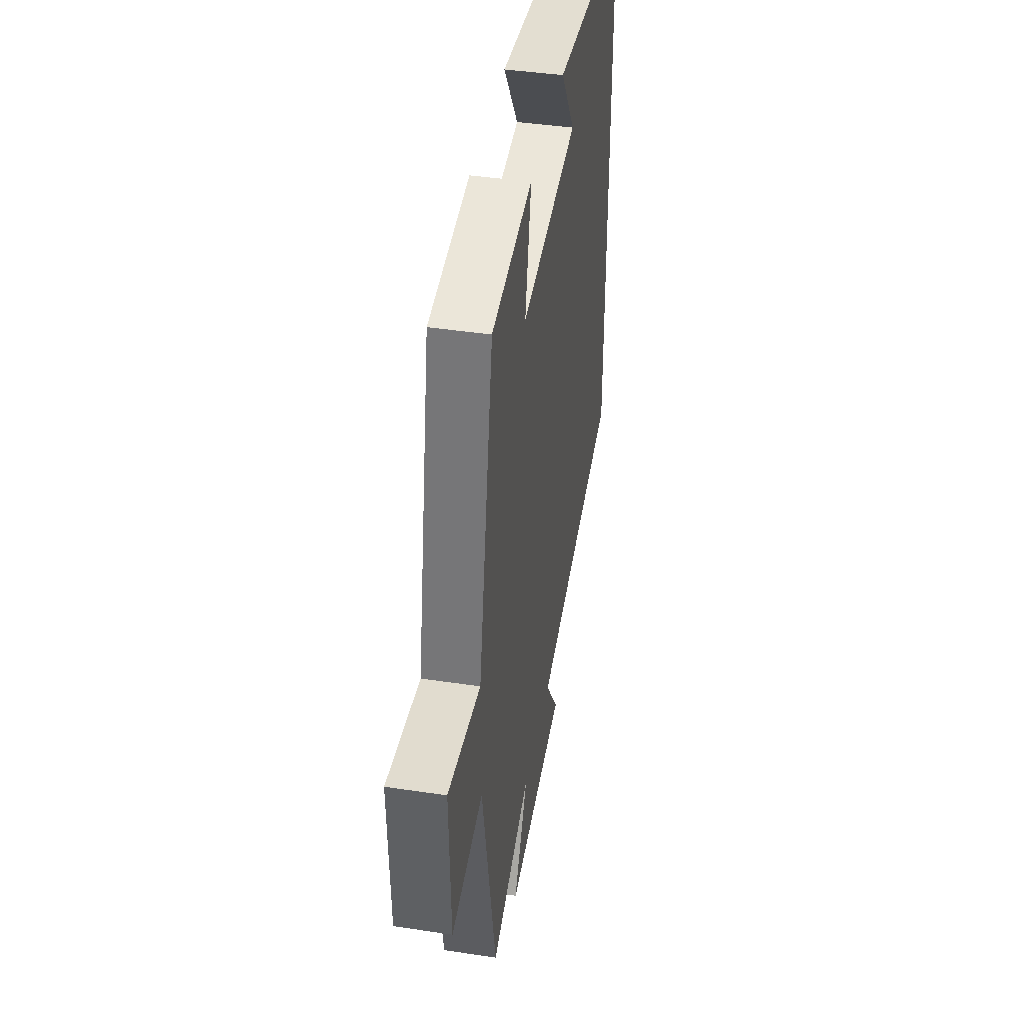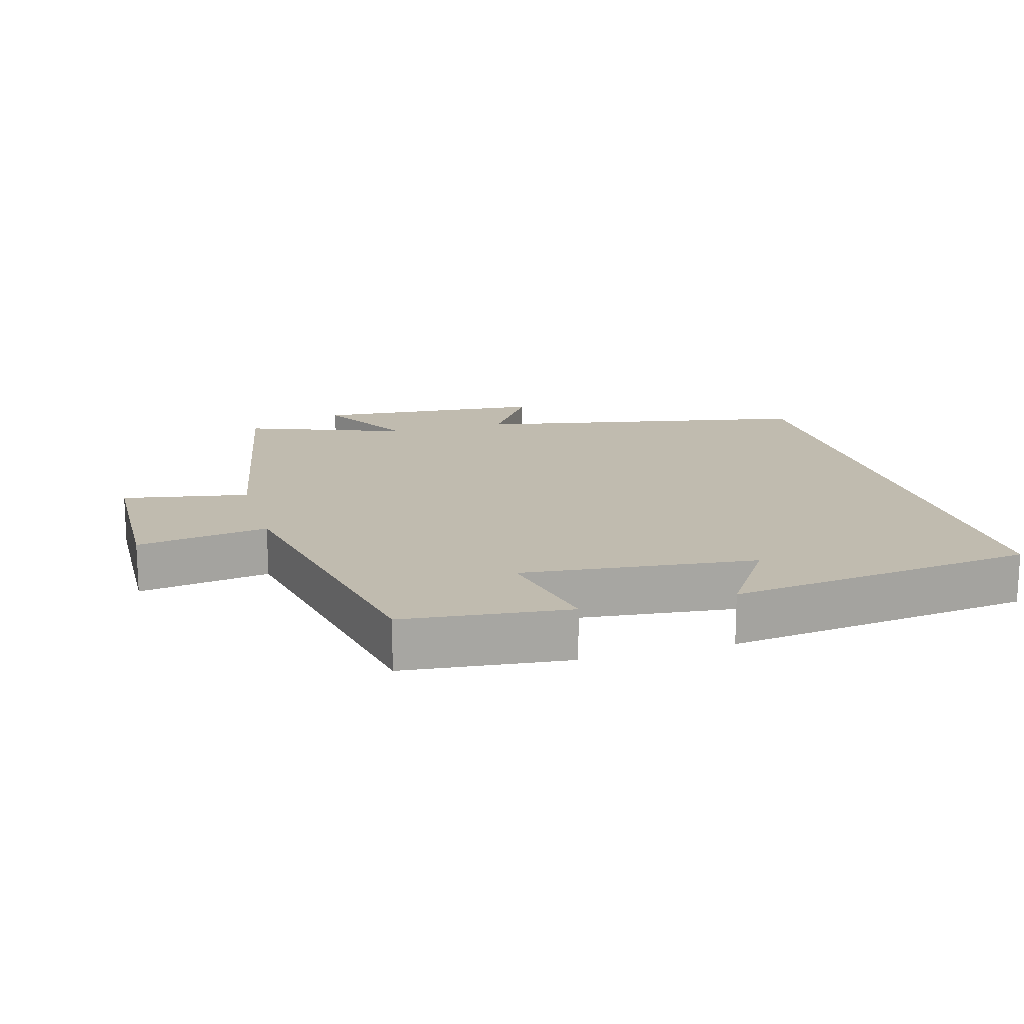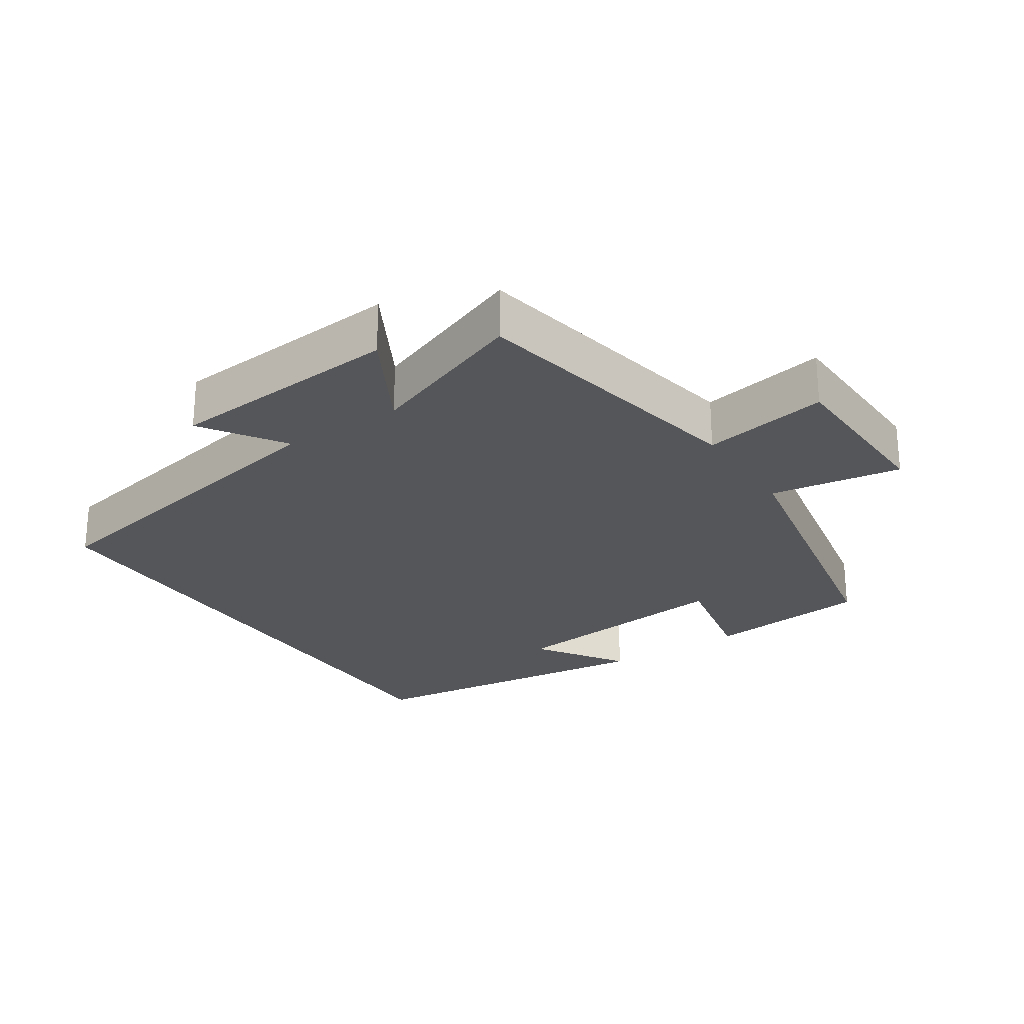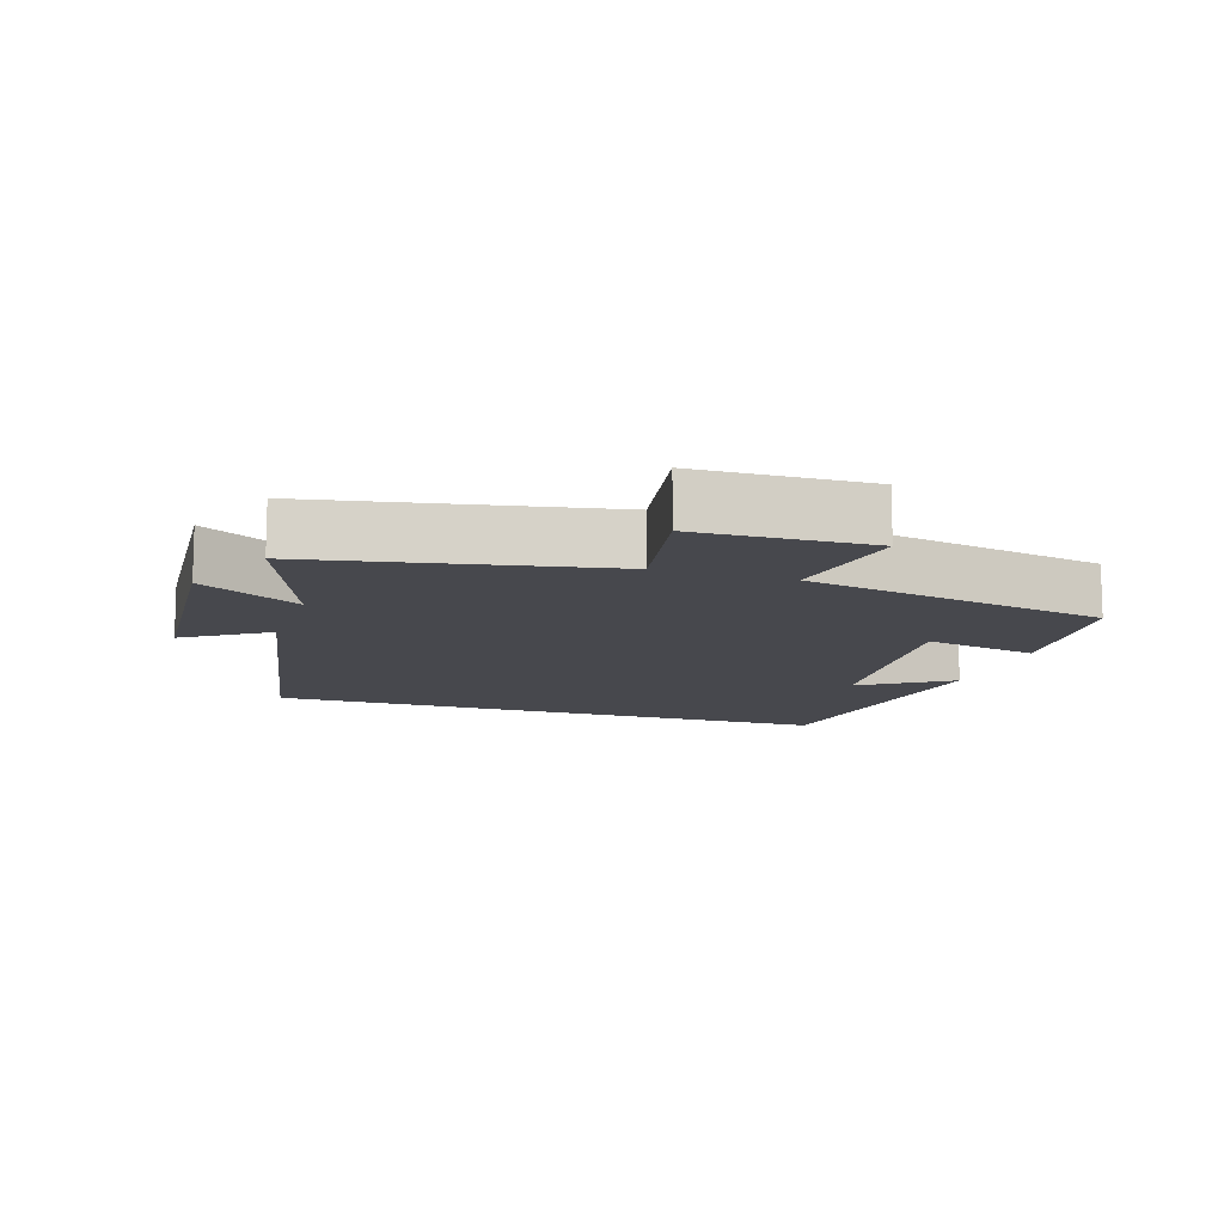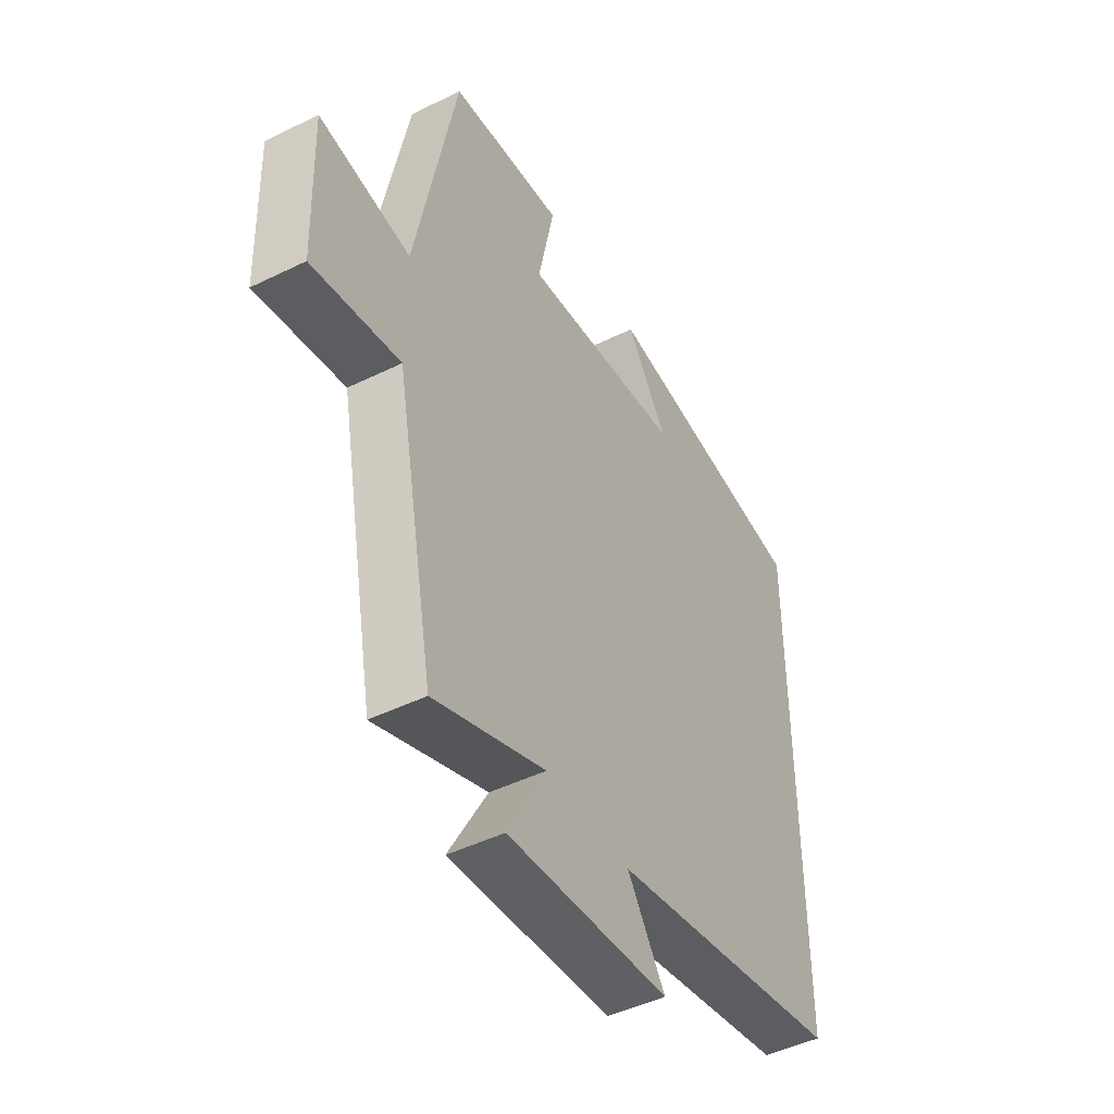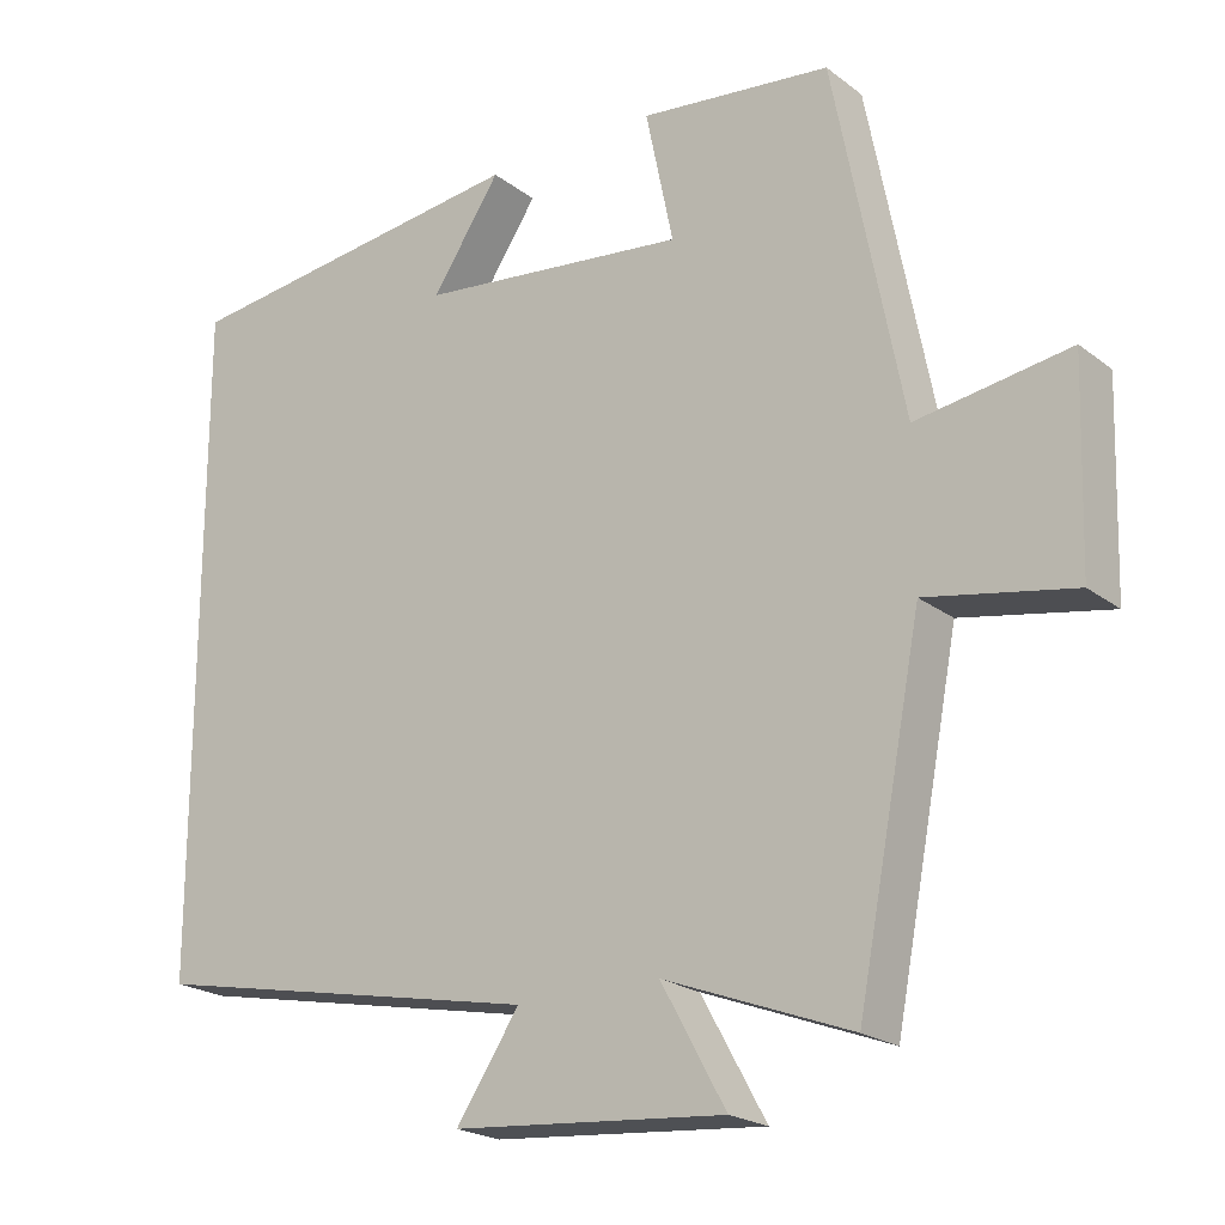
<metadata>
{"format":"obj","ext":"obj","renderer":"f3d","projection":"perspective","resolution":1024,"background":"white","views":[{"elev":42.7,"azim":-79.9,"up":"+Z"},{"elev":16.2,"azim":-16.0,"up":"+Y"},{"elev":-25.3,"azim":-146.5,"up":"+Y"},{"elev":-11.7,"azim":-108.1,"up":"+Y"},{"elev":-46.8,"azim":-60.9,"up":"+Z"},{"elev":-21.3,"azim":-142.9,"up":"+Z"}]}
</metadata>
<code>
v -0.418 0.07 -0.589
v -0.5 0.07 -0.164
v -0.685 0.07 -0.198
v -0.693 0.07 0.056
v -0.5 0.07 0.026
v -0.413 0.07 0.473
v -0.171 0.07 0.5
v -0.206 0.07 0.331
v 0.136 0.07 0.369
v 0.049 0.07 0.5
v 0.5 0.07 0.445
v 0.5 0.07 -0.402
v 0 0.07 -0.5
v 0.08 0.07 -0.62
v -0.264 0.07 -0.648
v -0.182 0.07 -0.5
v -0.418 0 -0.589
v -0.5 0 -0.164
v -0.685 0 -0.198
v -0.693 0 0.056
v -0.5 0 0.026
v -0.413 0 0.473
v -0.171 0 0.5
v -0.206 0 0.331
v 0.136 0 0.369
v 0.049 0 0.5
v 0.5 0 0.445
v 0.5 0 -0.402
v 0 0 -0.5
v 0.08 0 -0.62
v -0.264 0 -0.648
v -0.182 0 -0.5
f 13 14 15 16
f 11 12 13 16
f 11 16 1 2
f 9 10 11
f 9 11 2 3
f 8 9 3
f 5 6 7 8
f 5 8 3
f 3 4 5
f 32 31 30 29
f 32 29 28 27
f 18 17 32 27
f 27 26 25
f 19 18 27 25
f 19 25 24
f 24 23 22 21
f 19 24 21
f 21 20 19
f 1 17 18 2
f 2 18 19 3
f 3 19 20 4
f 4 20 21 5
f 5 21 22 6
f 6 22 23 7
f 7 23 24 8
f 8 24 25 9
f 9 25 26 10
f 10 26 27 11
f 11 27 28 12
f 12 28 29 13
f 13 29 30 14
f 14 30 31 15
f 15 31 32 16
f 16 32 17 1

</code>
